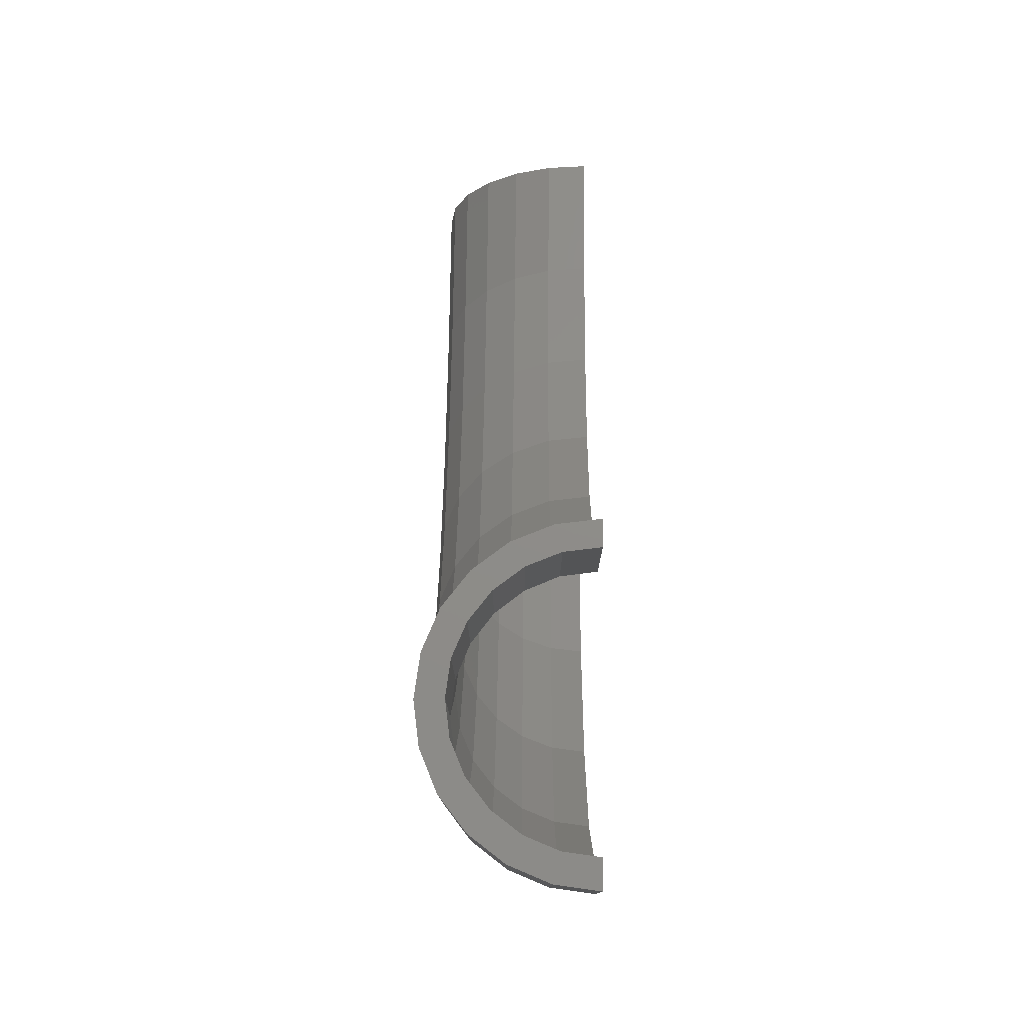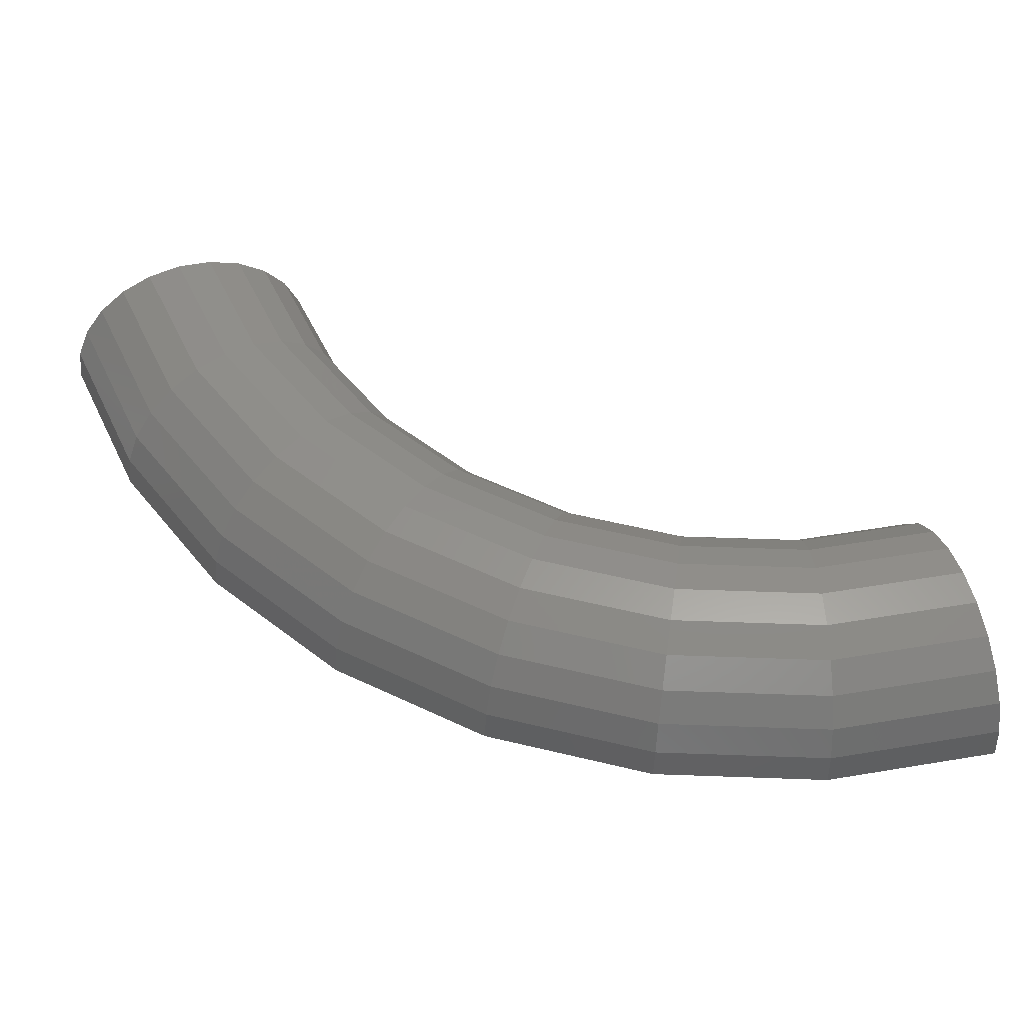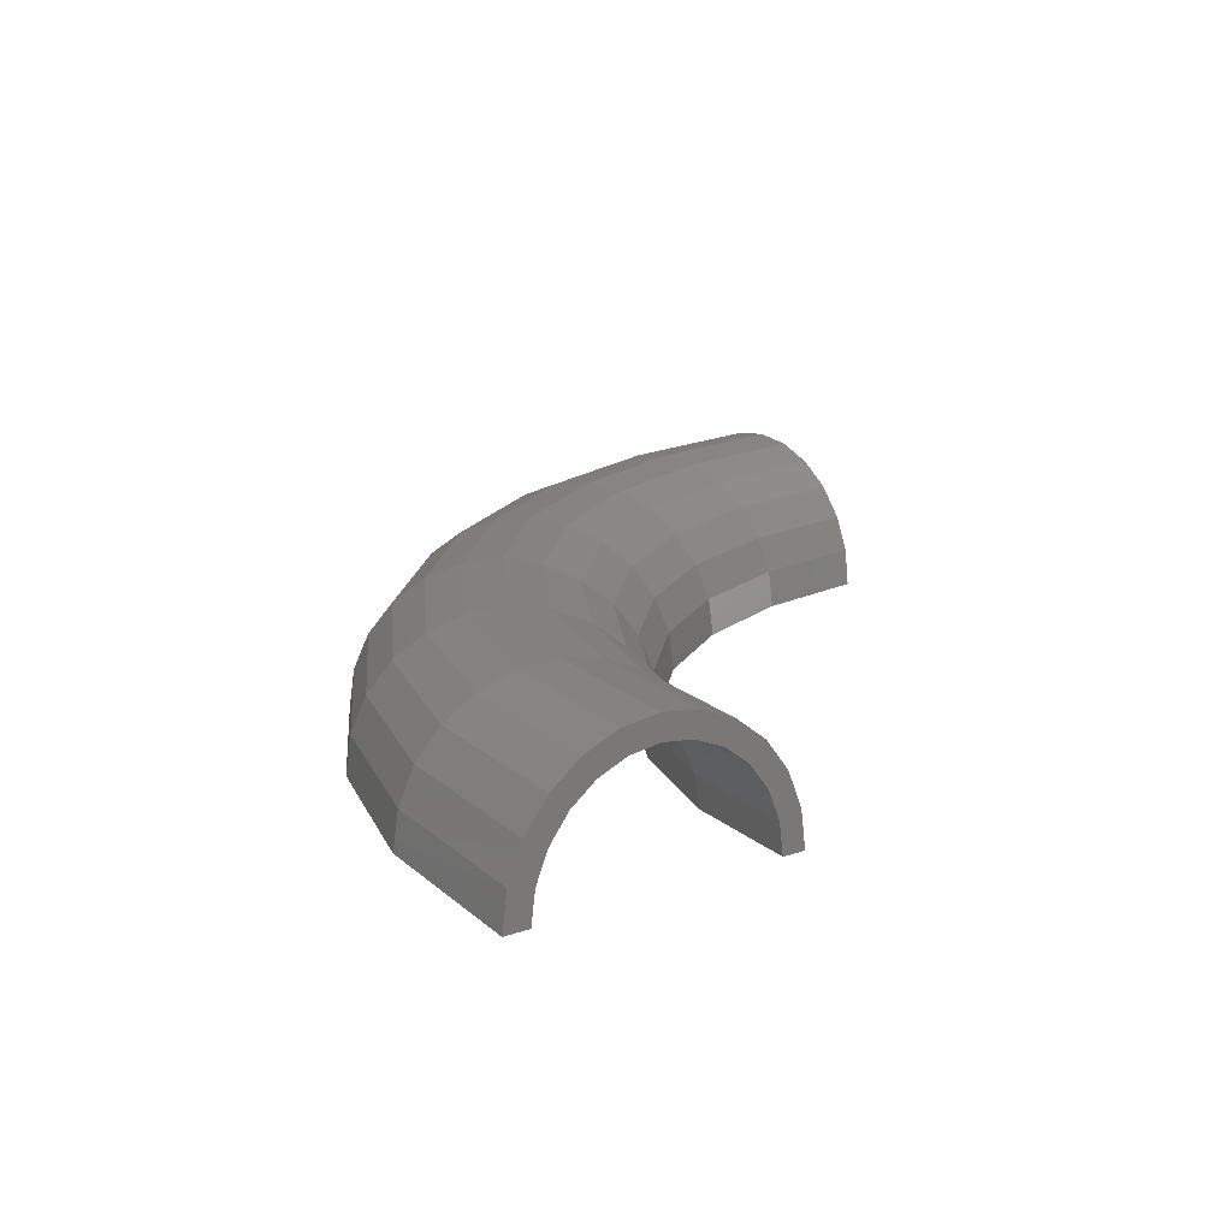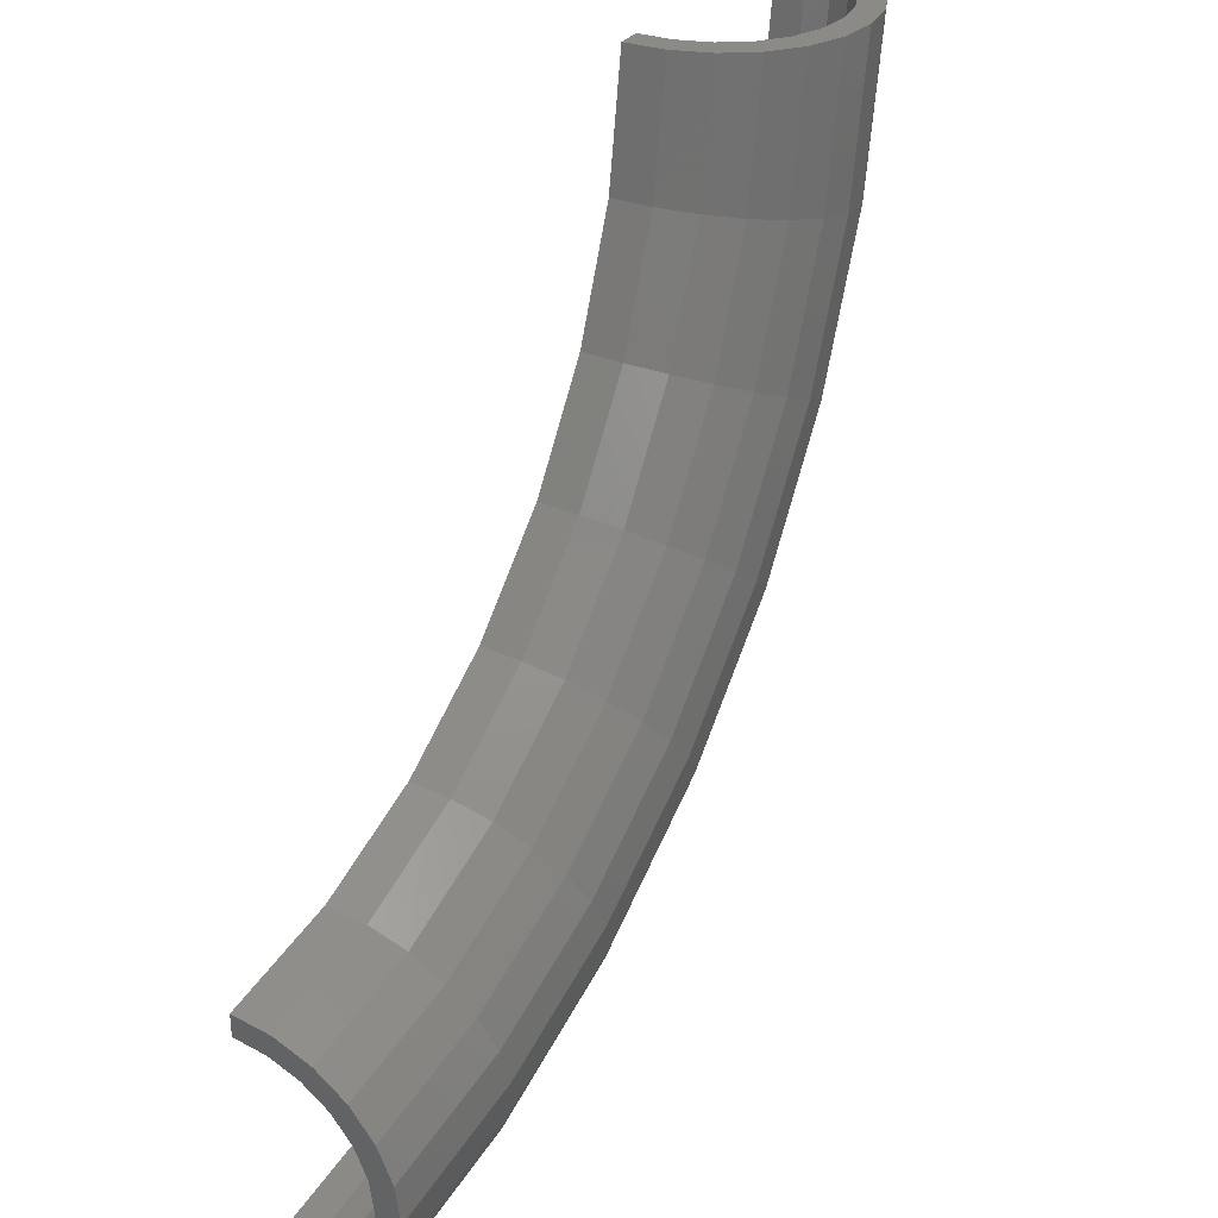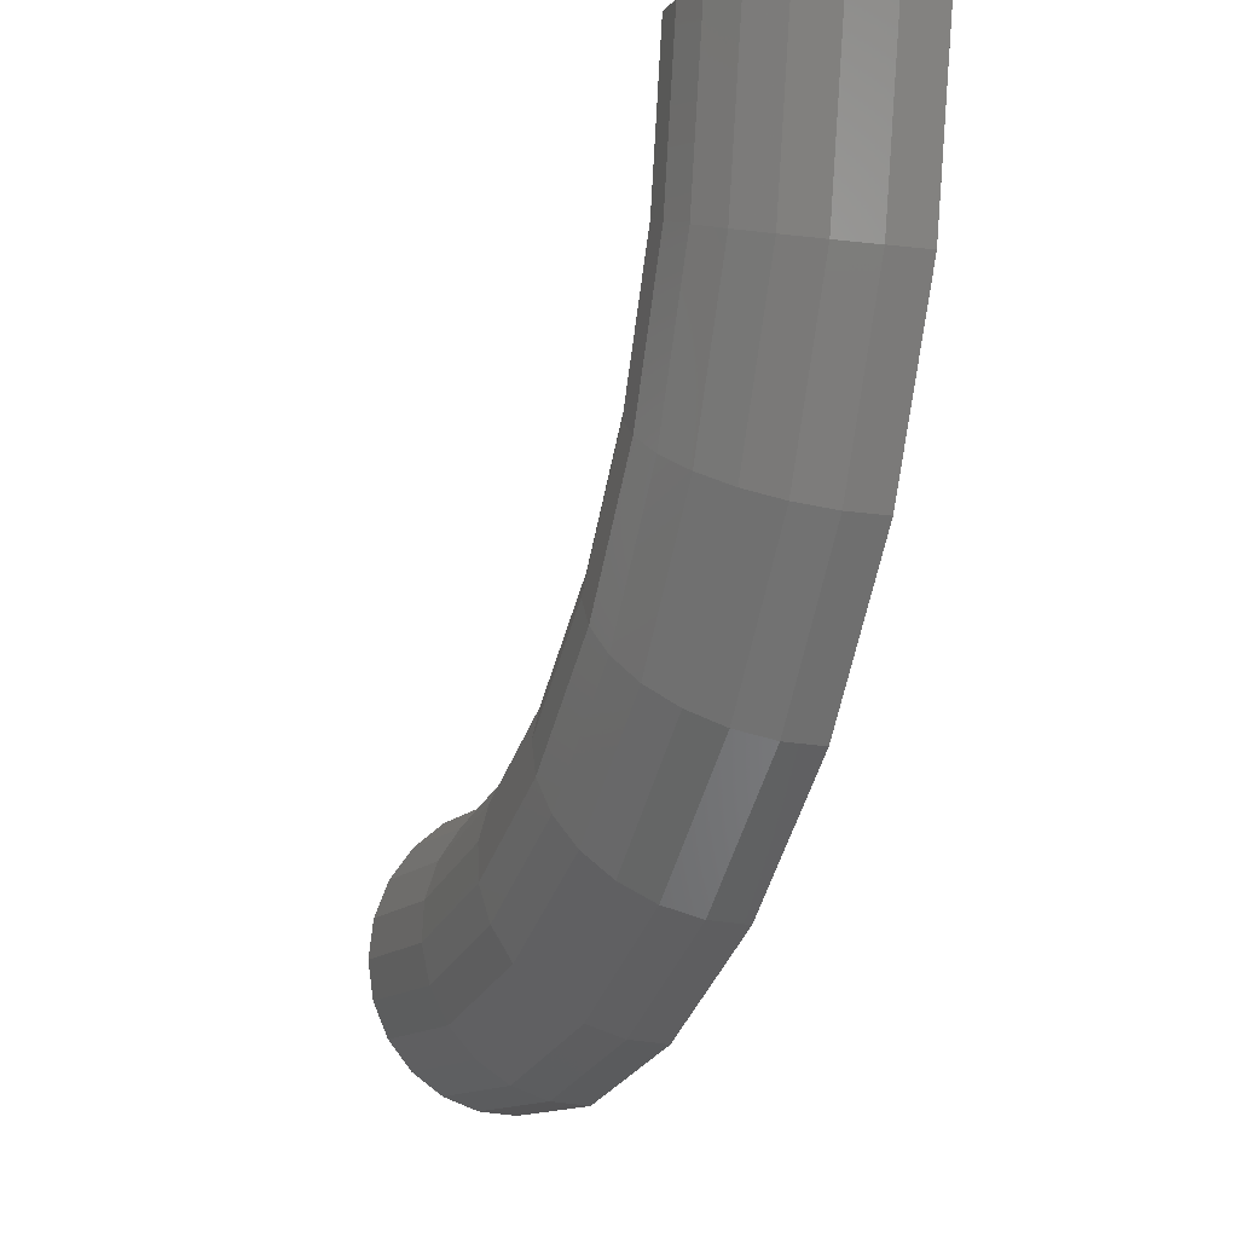
<metadata>
{"format":"stl","ext":"stl","renderer":"f3d","projection":"perspective","resolution":1024,"background":"white","views":[{"elev":71.6,"azim":90.6,"up":"+Y"},{"elev":52.6,"azim":70.8,"up":"+Z"},{"elev":16.3,"azim":141.2,"up":"+Z"},{"elev":34.0,"azim":-60.0,"up":"+Y"},{"elev":-5.6,"azim":68.1,"up":"+Y"}]}
</metadata>
<code>
# stl→obj: 240 verts, 476 faces
v 5.544e-15 -24.97 0.1015
v 5.374e-15 -24.2 1.553
v 5.329e-15 -24 0
v 5.541e-15 -24.96 0
v 5.579e-15 -25.13 1.294
v 5.588e-15 -25.16 1.388
v 5.508e-15 -24.8 3
v 5.69e-15 -25.62 2.5
v 5.703e-15 -25.68 2.579
v 5.719e-15 -25.76 4.243
v 5.866e-15 -26.42 3.536
v 5.883e-15 -26.5 3.596
v 5.995e-15 -27 5.196
v 6.095e-15 -27.45 4.33
v 6.116e-15 -27.54 4.368
v 6.317e-15 -28.45 5.796
v 6.363e-15 -28.65 4.83
v 6.384e-15 -28.75 4.843
v 6.649e-15 -29.95 5
v 6.661e-15 -30 6
v 6.671e-15 -30.04 4.987
v 6.936e-15 -31.24 4.83
v 7.006e-15 -31.55 5.796
v 6.957e-15 -31.33 4.792
v 7.203e-15 -32.44 4.33
v 7.327e-15 -33 5.196
v 7.221e-15 -32.52 4.269
v 7.433e-15 -33.48 3.536
v 7.603e-15 -34.24 4.243
v 7.447e-15 -33.54 3.456
v 7.815e-15 -35.2 3
v 7.609e-15 -34.27 2.5
v 7.618e-15 -34.31 2.406
v 7.948e-15 -35.8 1.553
v 7.72e-15 -34.77 1.294
v 7.723e-15 -34.78 1.192
v 7.994e-15 -36 0
v 7.758e-15 -34.94 0
v 35.75 -1.708 1.553
v 35.96 -1.717 0
v 35.75 -1.708 0
v 35.34 -1.688 0
v 35.16 -1.679 3
v 35.55 -1.698 0
v 34.2 -1.634 4.243
v 32.96 -1.574 5.196
v 31.52 -1.505 5.796
v 32.4 -1.548 4.33
v 32.35 -1.545 4.353
v 33.35 -1.593 3.6
v 33.44 -1.597 3.536
v 34.17 -1.632 2.584
v 34.23 -1.635 2.5
v 34.69 -1.657 1.391
v 34.73 -1.659 1.294
v 34.88 -1.666 0.1026
v 34.9 -1.667 0
v 29.97 -1.431 6
v 28.41 -1.357 5.796
v 28.62 -1.367 4.83
v 28.95 -1.383 4.873
v 28.52 -1.362 4.789
v 27.42 -1.31 4.33
v 25.73 -1.229 4.243
v 27.34 -1.306 4.265
v 26.41 -1.262 3.556
v 26.97 -1.288 5.196
v 29.91 -1.429 5
v 31.1 -1.485 4.844
v 31.2 -1.49 4.83
v 31.85 -1.521 4.562
v 29.81 -1.424 4.986
v 24.78 -1.183 3
v 23.97 -1.145 0
v 24.18 -1.155 1.553
v 25.45 -1.216 2.16
v 25.1 -1.199 1.294
v 25.08 -1.198 1.191
v 24.93 -1.191 0
v 26.39 -1.26 3.536
v 26.32 -1.257 3.451
v 25.59 -1.222 2.5
v 25.55 -1.221 2.403
v 32.31 -1.543 4.371
v 5.225 -23.63 1.553
v 5.181 -23.43 0
v 5.354 -24.22 3
v 5.56 -25.15 4.243
v 5.828 -26.36 5.196
v 6.141 -27.78 5.796
v 6.476 -29.29 6
v 6.811 -30.81 5.796
v 7.124 -32.22 5.196
v 7.392 -33.44 4.243
v 7.598 -34.37 3
v 7.727 -34.95 1.553
v 7.771 -35.15 0
v 10.2 -21.95 1.553
v 10.12 -21.76 0
v 10.46 -22.49 3
v 10.86 -23.36 4.243
v 11.38 -24.48 5.196
v 11.99 -25.8 5.796
v 12.65 -27.2 6
v 13.3 -28.61 5.796
v 13.91 -29.92 5.196
v 14.44 -31.05 4.243
v 14.84 -31.92 3
v 15.09 -32.46 1.553
v 15.18 -32.64 0
v 14.7 -19.23 1.553
v 14.58 -19.07 0
v 15.07 -19.7 3
v 15.64 -20.46 4.243
v 16.4 -21.45 5.196
v 17.28 -22.6 5.796
v 18.22 -23.83 6
v 19.16 -25.07 5.796
v 20.04 -26.22 5.196
v 20.8 -27.2 4.243
v 21.38 -27.96 3
v 21.74 -28.44 1.553
v 21.87 -28.6 0
v 18.51 -15.6 1.553
v 18.35 -15.47 0
v 18.96 -15.99 3
v 19.69 -16.6 4.243
v 20.64 -17.4 5.196
v 21.75 -18.34 5.796
v 22.94 -19.34 6
v 24.12 -20.34 5.796
v 25.23 -21.27 5.196
v 26.18 -22.07 4.243
v 26.91 -22.69 3
v 27.37 -23.07 1.553
v 27.52 -23.2 0
v 21.44 -11.24 1.553
v 21.26 -11.14 0
v 21.97 -11.52 3
v 22.81 -11.96 4.243
v 23.91 -12.54 5.196
v 25.19 -13.21 5.796
v 26.57 -13.93 6
v 27.95 -14.65 5.796
v 29.23 -15.32 5.196
v 30.33 -15.9 4.243
v 31.17 -16.34 3
v 31.7 -16.62 1.553
v 31.88 -16.72 0
v 23.36 -6.347 1.553
v 23.16 -6.293 0
v 23.94 -6.504 3
v 24.86 -6.754 4.243
v 26.06 -7.08 5.196
v 27.45 -7.459 5.796
v 28.95 -7.866 6
v 30.45 -8.273 5.796
v 31.85 -8.653 5.196
v 33.04 -8.979 4.243
v 33.96 -9.229 3
v 34.54 -9.386 1.553
v 34.74 -9.439 0
v 5.127 -24.64 1.294
v 5.092 -24.48 0
v 5.228 -25.13 2.5
v 5.39 -25.91 3.536
v 5.601 -26.92 4.33
v 5.847 -28.1 4.83
v 6.11 -29.37 5
v 6.374 -30.64 4.83
v 6.62 -31.82 4.33
v 6.83 -32.83 3.536
v 6.992 -33.61 2.5
v 7.094 -34.1 1.294
v 7.129 -34.27 0
v 10.44 -22.9 1.294
v 10.37 -22.75 0
v 10.65 -23.36 2.5
v 10.98 -24.08 3.536
v 11.41 -25.02 4.33
v 11.91 -26.12 4.83
v 12.44 -27.3 5
v 12.98 -28.48 4.83
v 13.48 -29.57 4.33
v 13.91 -30.52 3.536
v 14.24 -31.24 2.5
v 14.45 -31.69 1.294
v 14.52 -31.85 0
v 15.24 -20.03 1.294
v 15.13 -19.9 0
v 15.54 -20.43 2.5
v 16.02 -21.06 3.536
v 16.65 -21.89 4.33
v 17.38 -22.85 4.83
v 18.16 -23.88 5
v 18.95 -24.91 4.83
v 19.68 -25.87 4.33
v 20.3 -26.69 3.536
v 20.78 -27.32 2.5
v 21.09 -27.72 1.294
v 21.19 -27.86 0
v 19.28 -16.18 1.294
v 19.15 -16.07 0
v 19.67 -16.5 2.5
v 20.28 -17.01 3.536
v 21.07 -17.67 4.33
v 21.99 -18.45 4.83
v 22.98 -19.28 5
v 23.98 -20.11 4.83
v 24.9 -20.89 4.33
v 25.69 -21.55 3.536
v 26.3 -22.06 2.5
v 26.68 -22.38 1.294
v 26.82 -22.49 0
v 22.38 -11.52 1.294
v 22.23 -11.44 0
v 22.82 -11.75 2.5
v 23.53 -12.11 3.536
v 24.45 -12.59 4.33
v 25.52 -13.14 4.83
v 26.67 -13.73 5
v 27.82 -14.32 4.83
v 28.9 -14.88 4.33
v 29.82 -15.35 3.536
v 30.52 -15.71 2.5
v 30.97 -15.94 1.294
v 31.12 -16.02 0
v 24.37 -6.297 1.294
v 24.21 -6.254 0
v 24.85 -6.421 2.5
v 25.62 -6.62 3.536
v 26.63 -6.879 4.33
v 27.79 -7.181 4.83
v 29.05 -7.505 5
v 30.3 -7.828 4.83
v 31.47 -8.13 4.33
v 32.47 -8.389 3.536
v 33.24 -8.588 2.5
v 33.72 -8.713 1.294
v 33.89 -8.755 0
f 1 2 3
f 1 3 4
f 2 1 5
f 6 2 5
f 2 6 7
f 8 7 6
f 9 7 8
f 9 10 7
f 11 10 9
f 12 10 11
f 12 13 10
f 14 13 12
f 15 13 14
f 15 16 13
f 17 16 15
f 18 16 17
f 19 16 18
f 19 20 16
f 21 20 19
f 22 20 21
f 23 22 24
f 22 23 20
f 25 23 24
f 26 25 27
f 25 26 23
f 28 26 27
f 29 28 30
f 28 29 26
f 31 30 32
f 31 32 33
f 34 33 35
f 30 31 29
f 34 35 36
f 37 36 38
f 33 34 31
f 36 37 34
f 39 40 41
f 42 43 44
f 43 42 45
f 44 39 41
f 39 44 43
f 46 45 47
f 47 48 49
f 45 48 47
f 45 50 48
f 45 51 50
f 45 52 51
f 45 53 52
f 45 54 53
f 45 55 54
f 42 55 45
f 42 56 55
f 56 42 57
f 58 47 59
f 60 59 61
f 62 59 60
f 63 59 62
f 64 63 65
f 63 64 59
f 64 65 66
f 67 59 64
f 47 68 59
f 47 69 68
f 47 70 69
f 70 47 71
f 72 59 68
f 59 72 61
f 73 64 74
f 75 73 74
f 74 76 77
f 76 74 64
f 78 74 77
f 74 78 79
f 80 64 66
f 81 64 80
f 82 64 81
f 83 64 82
f 64 83 76
f 47 84 71
f 84 47 49
f 2 85 3
f 85 86 3
f 7 87 2
f 87 85 2
f 10 88 7
f 88 87 7
f 13 89 10
f 89 88 10
f 16 90 13
f 90 89 13
f 20 91 16
f 91 90 16
f 23 92 20
f 92 91 20
f 26 93 23
f 93 92 23
f 29 94 26
f 94 93 26
f 31 95 29
f 95 94 29
f 34 96 31
f 96 95 31
f 37 97 34
f 97 96 34
f 85 98 86
f 98 99 86
f 87 100 85
f 100 98 85
f 88 101 87
f 101 100 87
f 89 102 88
f 102 101 88
f 90 103 89
f 103 102 89
f 91 104 90
f 104 103 90
f 92 105 91
f 105 104 91
f 93 106 92
f 106 105 92
f 94 107 93
f 107 106 93
f 95 108 94
f 108 107 94
f 96 109 95
f 109 108 95
f 97 110 96
f 110 109 96
f 98 111 99
f 111 112 99
f 100 113 98
f 113 111 98
f 101 114 100
f 114 113 100
f 102 115 101
f 115 114 101
f 103 116 102
f 116 115 102
f 104 117 103
f 117 116 103
f 105 118 104
f 118 117 104
f 106 119 105
f 119 118 105
f 107 120 106
f 120 119 106
f 108 121 107
f 121 120 107
f 109 122 108
f 122 121 108
f 110 123 109
f 123 122 109
f 111 124 112
f 124 125 112
f 113 126 111
f 126 124 111
f 114 127 113
f 127 126 113
f 115 128 114
f 128 127 114
f 116 129 115
f 129 128 115
f 117 130 116
f 130 129 116
f 118 131 117
f 131 130 117
f 119 132 118
f 132 131 118
f 120 133 119
f 133 132 119
f 121 134 120
f 134 133 120
f 122 135 121
f 135 134 121
f 123 136 122
f 136 135 122
f 124 137 125
f 137 138 125
f 126 139 124
f 139 137 124
f 127 140 126
f 140 139 126
f 128 141 127
f 141 140 127
f 129 142 128
f 142 141 128
f 130 143 129
f 143 142 129
f 131 144 130
f 144 143 130
f 132 145 131
f 145 144 131
f 133 146 132
f 146 145 132
f 134 147 133
f 147 146 133
f 135 148 134
f 148 147 134
f 136 149 135
f 149 148 135
f 137 150 138
f 150 151 138
f 139 152 137
f 152 150 137
f 140 153 139
f 153 152 139
f 141 154 140
f 154 153 140
f 142 155 141
f 155 154 141
f 143 156 142
f 156 155 142
f 144 157 143
f 157 156 143
f 145 158 144
f 158 157 144
f 146 159 145
f 159 158 145
f 147 160 146
f 160 159 146
f 148 161 147
f 161 160 147
f 149 162 148
f 162 161 148
f 150 75 151
f 75 74 151
f 152 73 150
f 73 75 150
f 153 64 152
f 64 73 152
f 154 67 153
f 67 64 153
f 155 59 154
f 59 67 154
f 156 58 155
f 58 59 155
f 157 47 156
f 47 58 156
f 158 46 157
f 46 47 157
f 159 45 158
f 45 46 158
f 160 43 159
f 43 45 159
f 161 39 160
f 39 43 160
f 162 40 161
f 40 39 161
f 5 1 163
f 164 1 4
f 1 164 163
f 8 6 165
f 163 6 5
f 6 163 165
f 11 9 166
f 165 9 8
f 9 165 166
f 14 12 167
f 12 166 167
f 166 12 11
f 17 15 168
f 15 167 168
f 167 15 14
f 19 18 169
f 18 168 169
f 168 18 17
f 22 21 170
f 21 169 170
f 169 21 19
f 25 24 171
f 24 170 171
f 170 24 22
f 28 27 172
f 27 171 172
f 171 27 25
f 32 30 173
f 172 30 28
f 30 172 173
f 35 33 174
f 173 33 32
f 33 173 174
f 38 36 175
f 174 36 35
f 36 174 175
f 163 164 176
f 176 164 177
f 165 163 178
f 178 163 176
f 166 165 179
f 179 165 178
f 167 166 180
f 180 166 179
f 168 167 181
f 181 167 180
f 169 168 182
f 182 168 181
f 170 169 183
f 183 169 182
f 171 170 184
f 184 170 183
f 172 171 185
f 185 171 184
f 173 172 186
f 186 172 185
f 174 173 187
f 187 173 186
f 175 174 188
f 188 174 187
f 176 177 189
f 189 177 190
f 178 176 191
f 191 176 189
f 179 178 192
f 192 178 191
f 180 179 193
f 193 179 192
f 181 180 194
f 194 180 193
f 182 181 195
f 195 181 194
f 183 182 196
f 196 182 195
f 184 183 197
f 197 183 196
f 185 184 198
f 198 184 197
f 186 185 199
f 199 185 198
f 187 186 200
f 200 186 199
f 188 187 201
f 201 187 200
f 189 190 202
f 202 190 203
f 191 189 204
f 204 189 202
f 192 191 205
f 205 191 204
f 193 192 206
f 206 192 205
f 194 193 207
f 207 193 206
f 195 194 208
f 208 194 207
f 196 195 209
f 209 195 208
f 197 196 210
f 210 196 209
f 198 197 211
f 211 197 210
f 199 198 212
f 212 198 211
f 200 199 213
f 213 199 212
f 201 200 214
f 214 200 213
f 202 203 215
f 215 203 216
f 204 202 217
f 217 202 215
f 205 204 218
f 218 204 217
f 206 205 219
f 219 205 218
f 207 206 220
f 220 206 219
f 208 207 221
f 221 207 220
f 209 208 222
f 222 208 221
f 210 209 223
f 223 209 222
f 211 210 224
f 224 210 223
f 212 211 225
f 225 211 224
f 213 212 226
f 226 212 225
f 214 213 227
f 227 213 226
f 215 216 228
f 228 216 229
f 217 215 230
f 230 215 228
f 218 217 231
f 231 217 230
f 219 218 232
f 232 218 231
f 220 219 233
f 233 219 232
f 221 220 234
f 234 220 233
f 222 221 235
f 235 221 234
f 223 222 236
f 236 222 235
f 224 223 237
f 237 223 236
f 225 224 238
f 238 224 237
f 226 225 239
f 239 225 238
f 227 226 240
f 240 226 239
f 228 78 77
f 78 228 229
f 78 229 79
f 230 83 82
f 83 230 228
f 76 228 77
f 228 76 83
f 80 230 81
f 230 80 231
f 81 230 82
f 232 65 63
f 65 232 231
f 66 231 80
f 231 66 65
f 233 62 60
f 62 233 232
f 62 232 63
f 234 72 68
f 72 234 233
f 61 233 60
f 233 61 72
f 235 69 70
f 69 235 234
f 69 234 68
f 236 49 48
f 236 84 49
f 84 236 235
f 235 71 84
f 71 235 70
f 237 50 51
f 50 237 236
f 50 236 48
f 53 237 52
f 237 53 238
f 52 237 51
f 239 54 55
f 54 239 238
f 54 238 53
f 240 56 57
f 56 240 239
f 56 239 55
f 240 42 44
f 240 44 41
f 240 40 162
f 40 240 41
f 42 240 57
f 227 162 149
f 162 227 240
f 214 149 136
f 149 214 227
f 123 214 136
f 123 201 214
f 110 201 123
f 110 188 201
f 97 188 110
f 97 175 188
f 37 175 97
f 175 37 38
f 229 74 79
f 229 151 74
f 216 151 229
f 216 138 151
f 203 138 216
f 203 125 138
f 190 125 203
f 190 112 125
f 99 190 177
f 190 99 112
f 177 86 99
f 164 86 177
f 3 164 4
f 164 3 86

</code>
